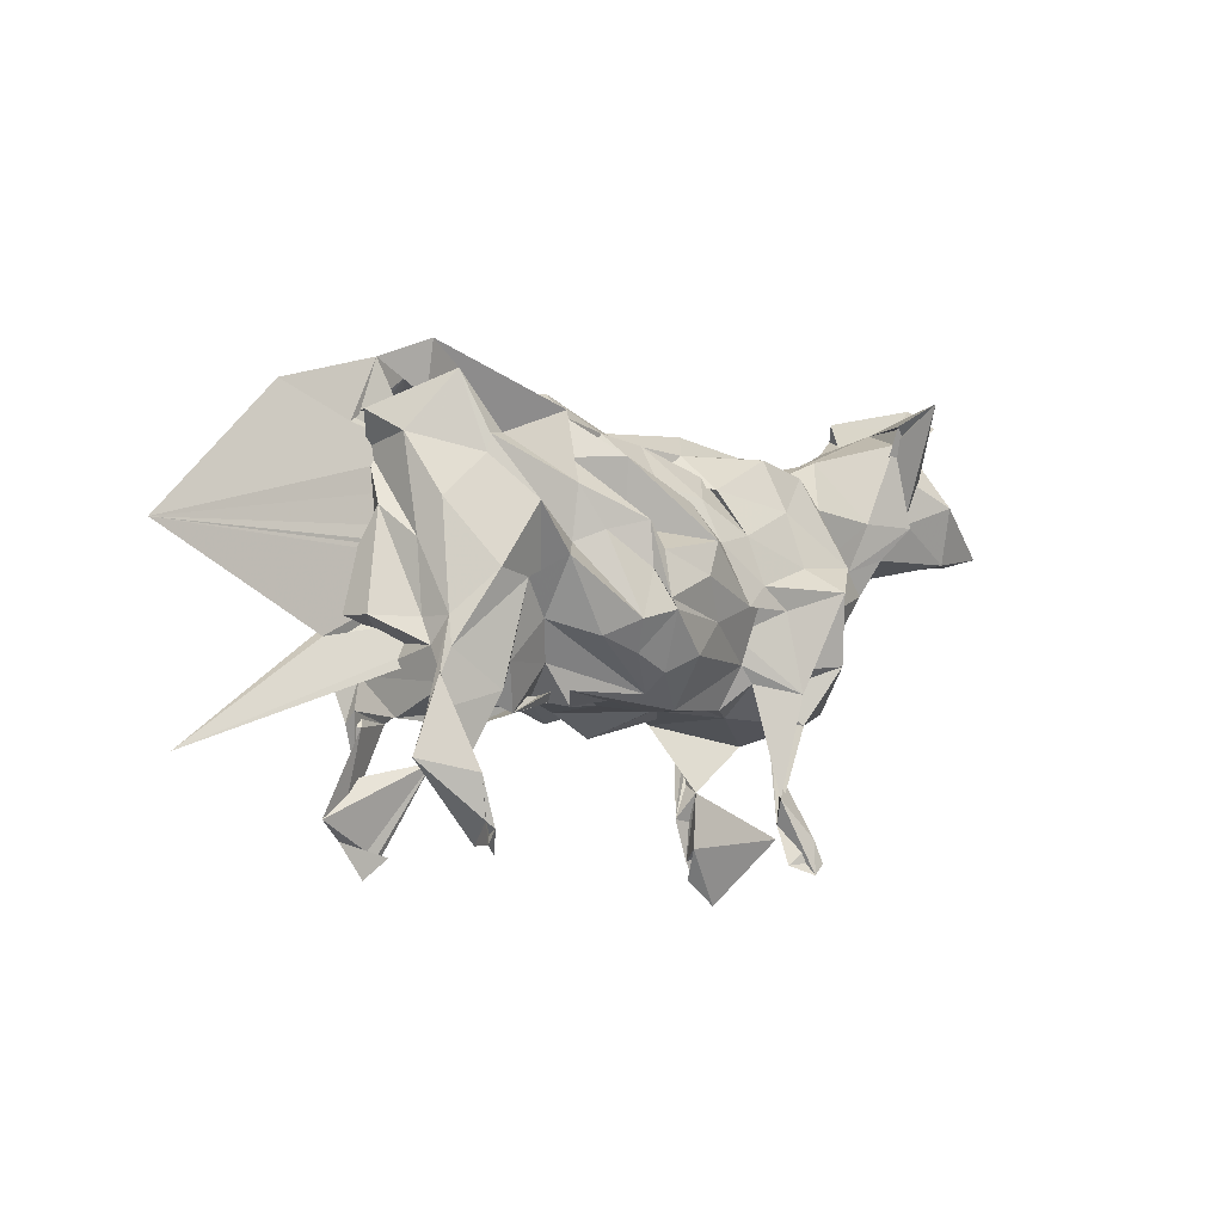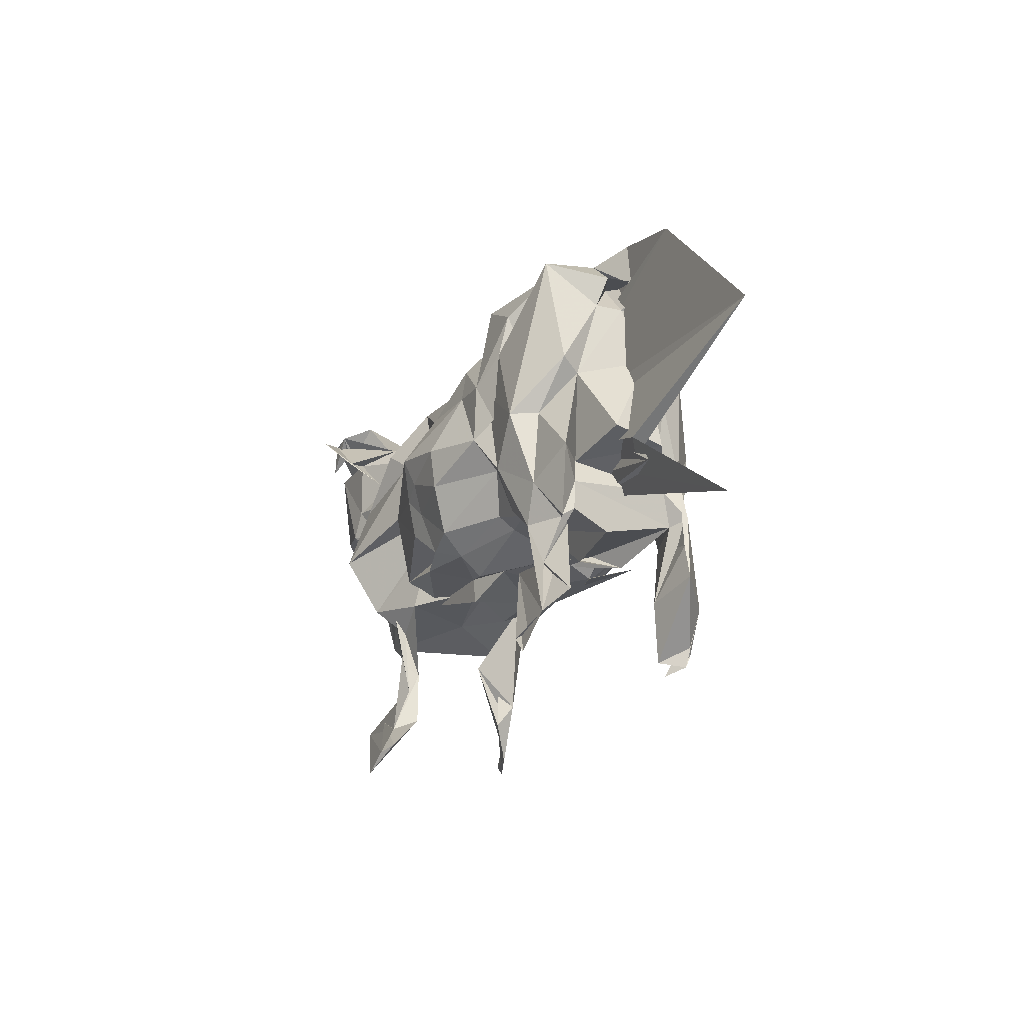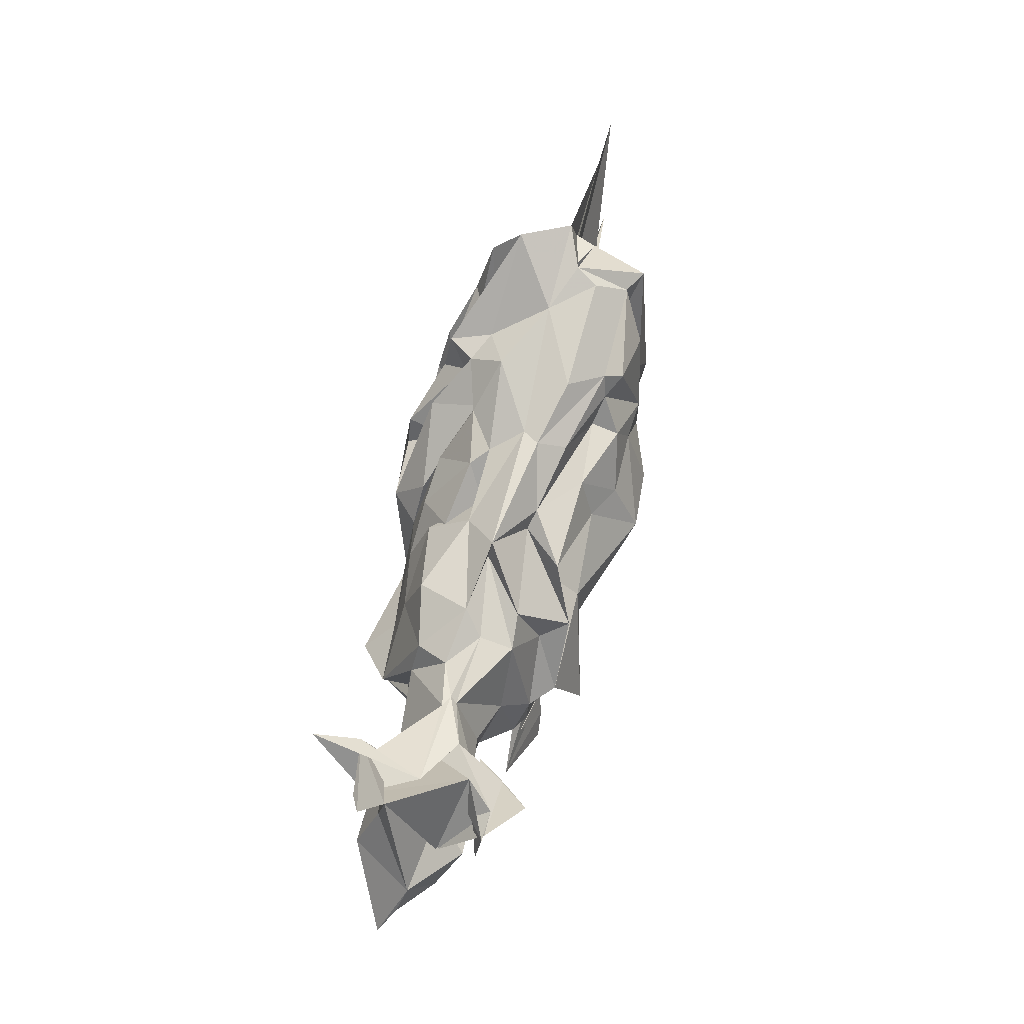
<metadata>
{"format":"obj","ext":"obj","renderer":"f3d","projection":"perspective","resolution":1024,"background":"white","views":[{"elev":-12.0,"azim":-38.6,"up":"+Y"},{"elev":-25.6,"azim":-115.9,"up":"+Y"},{"elev":74.6,"azim":104.4,"up":"+Y"}]}
</metadata>
<code>
v 0.2121 -0.03798 -0.0273
v 0.1796 -0.1042 -0.03216
v 0.1604 -0.1084 0.02407
v 0.07841 -0.1152 0.00147
v 0.16 -0.04153 -0.0974
v -0.2343 -0.1018 -0.06398
v -0.156 -0.1173 -0.1064
v -0.1442 -0.1359 -0.07261
v -0.2278 -0.1259 0.009649
v -0.156 -0.1271 -0.04223
v -0.08918 -0.1165 -0.05716
v -0.09219 -0.1511 -0.05534
v 0.08341 -0.2713 -0.06467
v -0.3525 -0.1534 -0.103
v -0.4122 -0.1084 -0.06521
v -0.4465 -0.07614 -0.09549
v -0.4165 -0.1613 -0.08559
v -0.4035 -0.1662 -0.07218
v -0.3914 -0.2196 -0.09998
v 0.1205 -0.1114 -0.08729
v 0.09693 -0.284 -0.09536
v 0.08577 -0.14 -0.08585
v 0.08608 -0.2009 -0.06296
v 0.03452 -0.1165 -0.09332
v 0.07017 -0.2331 -0.08402
v 0.1654 -0.1345 -0.06884
v 0.08767 -0.1022 -0.1042
v 0.1119 -0.1021 -0.1208
v 0.3182 0.1227 -0.03718
v 0.2206 0.233 -0.00279
v 0.3386 0.09965 -0.032
v 0.2544 0.1612 -0.04491
v 0.3503 0.1748 -0.0596
v 0.331 0.2514 -0.06778
v 0.226 0.2281 -0.01132
v 0.1316 0.2055 -0.01797
v 0.2475 0.08052 -0.04399
v 0.282 0.05134 -0.01671
v 0.1993 0.1281 -0.06278
v 0.186 0.006415 -0.09465
v 0.2107 0.03918 -0.08343
v 0.1789 0.07822 -0.09684
v 0.1263 -0.03928 -0.1035
v 0.02173 0.2009 0.0004758
v 0.1048 0.03952 -0.09756
v 0.09565 0.132 -0.08889
v 0.1338 0.1941 -0.06134
v 0.01193 0.2345 -0.003044
v -0.05818 0.186 -0.04589
v -0.0347 0.172 -0.03893
v 0.008811 0.1834 -0.09111
v -0.004643 0.06863 -0.07839
v 0.0166 0.08694 -0.1236
v 0.02107 0.008738 -0.1289
v -0.08488 -0.06549 -0.1459
v -0.04955 -0.04329 -0.0624
v 0.03996 -0.07763 -0.1003
v -0.07559 -0.1101 -0.1185
v 0.03611 -0.1092 -0.05941
v -0.1407 0.2145 -0.02569
v -0.2074 0.1469 -0.08723
v -0.1179 0.1596 -0.09429
v -0.1378 0.09475 -0.1391
v -0.09165 0.1119 -0.1161
v -0.1161 0.02987 -0.1778
v -0.1273 -0.007936 -0.1662
v -0.1169 -0.04627 -0.1504
v -0.09316 -0.01972 -0.1594
v -0.125 -0.1034 -0.1316
v -0.15 0.1969 -0.06301
v -0.2039 0.1413 -0.1239
v -0.2219 0.08643 -0.138
v -0.1954 0.01086 -0.1718
v -0.1918 -0.03947 -0.1637
v -0.1707 -0.09484 -0.1389
v 0.08878 0.2018 -0.05733
v 0.0699 0.1346 -0.1234
v 0.1477 0.07313 -0.1247
v 0.1328 -0.02244 -0.1597
v -0.0451 -0.1116 -0.0314
v -0.03173 0.01997 -0.06937
v 0.006791 -0.02838 -0.0842
v 0.004801 -0.09979 -0.0008234
v -0.2613 0.1966 -0.08927
v -0.2403 0.1742 -0.09579
v -0.2736 -0.002346 -0.1429
v -0.2272 0.2255 -0.04529
v -0.2754 0.07684 -0.1412
v -0.2632 0.2073 -0.1134
v -0.3033 0.01729 -0.128
v -0.2794 0.0677 -0.1259
v -0.2915 -0.105 -0.09438
v -0.3369 0.1595 -0.1234
v -0.3196 0.1076 -0.1286
v -0.3173 -0.0616 -0.1289
v -0.3728 0.2287 -0.04817
v -0.3877 0.2021 -0.08954
v -0.3323 0.05663 -0.06767
v -0.4168 0.2033 -0.1061
v -0.3671 -0.005998 -0.1355
v -0.3825 -0.004015 -0.1011
v -0.3802 -0.1054 -0.1078
v -0.4478 0.184 -0.02993
v -0.426 0.06255 -0.08543
v -0.3979 0.1975 -0.00718
v -0.4316 0.1483 -0.03891
v -0.412 0.05043 -0.05931
v -0.4416 -0.2717 -0.08903
v -0.4061 -0.2923 -0.1099
v -0.5632 0.1997 -0.007084
v -0.4732 0.164 0.001195
v -0.3891 0.2366 -0.01919
v 0.3658 0.2459 -0.02635
v 0.4114 0.2572 -0.06893
v 0.4482 0.161 -0.03953
v 0.3737 0.1405 -0.06002
v 0.495 0.1842 -0.001704
v 0.3937 0.123 -0.03901
v 0.3056 0.2587 -0.01352
v 0.2812 0.2649 -0.03064
v 0.3885 0.308 -0.09151
v 0.4128 0.2388 -0.03504
v 0.3404 0.2834 -0.1313
v 0.2838 0.201 -0.05726
v 0.3119 0.2408 -0.09647
v 0.219 -0.09919 0.02553
v 0.2029 0.02276 0.068
v 0.2169 -0.04621 0.02811
v -0.2094 -0.1395 0.06221
v -0.1233 -0.12 0.09238
v -0.2471 -0.1315 0.1097
v -0.05275 -0.1272 0.06097
v -0.1525 -0.1298 0.04137
v -0.07277 -0.1281 0.0377
v 0.08843 -0.2241 0.09044
v 0.1374 -0.2708 0.09619
v -0.3223 -0.1063 0.1
v -0.3317 -0.1392 0.1004
v -0.4233 -0.173 0.08622
v -0.4058 -0.09292 0.06803
v -0.4142 -0.1286 0.09851
v 0.09114 -0.09082 0.06746
v 0.1049 -0.09861 0.1152
v 0.1092 -0.1474 0.07602
v 0.05313 -0.0863 0.08099
v 0.114 -0.1621 0.04503
v 0.1327 -0.13 0.08586
v 0.1054 -0.06614 0.102
v 0.1714 -0.05639 0.1158
v 0.1868 0.1554 0.06242
v 0.2676 0.09153 0.03175
v 0.2834 0.1538 0.05326
v 0.3175 0.2626 0.07178
v 0.2355 0.2384 0.004627
v 0.3392 0.2936 0.002952
v 0.2988 0.0652 0.01965
v 0.1761 0.2095 0.01724
v 0.2183 0.0977 0.03856
v 0.1324 0.008409 0.07318
v 0.1904 0.05817 0.071
v 0.1949 0.07265 0.1051
v 0.1599 0.1934 0.05792
v 0.1485 0.02804 0.1464
v 0.115 0.0597 0.1107
v 0.09854 0.1309 0.09738
v 0.08128 0.1993 0.07526
v -0.0201 0.1957 0.03751
v -0.06082 0.1605 0.03112
v -0.01578 0.1619 0.06999
v -0.01011 0.143 0.09175
v -0.04899 0.1215 0.1095
v 0.01955 0.08621 0.1135
v -0.03077 0.06832 0.1226
v 0.0383 0.02568 0.1216
v 0.01102 -0.004202 0.126
v -0.0488 -0.03287 0.1362
v 0.0378 0.01612 0.1183
v -0.08368 -0.0774 0.1432
v 0.03396 -0.0661 0.08345
v -0.1214 0.1972 0.03559
v -0.09902 0.1897 0.05666
v -0.1713 0.1887 0.07133
v -0.1854 0.1709 0.07094
v -0.113 0.1304 0.1049
v -0.07274 0.1107 0.1183
v -0.1636 0.07 0.1088
v -0.1535 0.03431 0.1653
v -0.06792 0.05783 0.1596
v -0.1522 -0.0236 0.1749
v -0.0851 0.01328 0.1646
v -0.1411 -0.03524 0.1727
v -0.1211 -0.09904 0.1258
v -0.1531 0.2114 -0.004239
v -0.2433 0.1406 0.1033
v -0.1818 0.1453 0.1336
v -0.1764 0.06502 0.1674
v -0.2198 0.05194 0.1416
v -0.1662 0.01092 0.1606
v -0.1791 -0.04841 0.1576
v -0.1637 -0.08194 0.1288
v -0.2168 -0.06879 0.1307
v 0.0779 0.0006725 0.1176
v 0.1024 0.22 0.008324
v 0.02918 -0.1169 0.04726
v 0.02063 -0.03092 0.08562
v -0.2421 0.1907 0.09318
v -0.256 0.1011 0.1368
v -0.2355 0.2301 0.0485
v -0.2821 0.1934 0.07471
v -0.2535 0.03563 0.1221
v -0.2818 0.01124 0.1556
v -0.2652 0.1868 0.1269
v -0.3644 0.1441 0.1175
v -0.4072 0.2591 0.06531
v -0.2242 0.07368 0.04845
v -0.3389 0.1519 0.1048
v -0.3158 0.06949 0.1467
v -0.3176 -0.01474 0.127
v -0.3265 0.2253 0.00565
v -0.3588 -0.01004 0.1337
v -0.267 -0.03967 0.08328
v -0.3966 0.2169 0.1014
v -0.397 0.1969 0.03885
v -0.4123 0.06917 0.09526
v -0.3665 0.1217 0.115
v -0.4016 -0.09898 0.1016
v -0.4684 0.1756 0.02002
v -0.4006 -0.06249 0.09492
v -0.4415 0.1456 0.06039
v -0.393 -0.1352 0.08282
v -0.3542 -0.3102 0.08179
v -0.4378 -0.2213 0.08388
v -0.38 -0.2377 0.1311
v -0.3674 -0.2354 0.07094
v -0.1805 0.05024 -0.002127
v -0.4428 0.2454 0.003767
v -0.7185 0.01497 0.003854
v -0.3797 0.1414 0.001421
v -0.2628 0.1321 -0.00172
v 0.389 0.2537 0.04545
v 0.469 0.2179 -0.01189
v 0.4228 0.1943 0.06839
v 0.4404 0.1252 0.03372
v 0.5222 0.1476 0.01697
v 0.4845 0.135 -0.0028
v 0.3562 0.1579 0.05868
v 0.3196 0.113 0.03946
v 0.3163 0.1472 0.04648
v 0.3781 0.2882 0.07815
v 0.3703 0.2244 0.06328
v 0.3195 0.3016 0.1457
v 0.3119 0.2348 0.06149
v 0.3512 0.1744 0.05699
v -0.2674 -0.03747 -0.1059
v -0.3094 -0.1184 -0.08731
v -0.2378 -0.08848 -0.08786
v -0.3005 -0.129 -0.05367
v -0.4157 -0.1487 -0.06842
v -0.3969 -0.1622 -0.01239
v -0.303 -0.1641 -0.001808
v -0.392 -0.0685 -0.05338
v -0.4772 -0.05212 -0.03878
v -0.4659 -0.06072 0.03262
v -0.4447 0.1411 -0.009078
v -0.149 -0.05668 -0.01614
v -0.2767 -0.05203 0.1019
v -0.252 -0.09521 0.07172
v -0.2038 -0.1264 0.02716
v -0.4483 0.06826 0.02274
v -0.4105 -0.06017 0.05676
v -0.4228 0.02749 0.06293
v -0.2925 -0.1559 0.06592
v -0.05586 -0.03386 0.008537
v 0.1204 -0.3131 -0.1043
v 0.2341 -0.2475 -0.07701
v 0.1653 -0.2508 -0.08283
v 0.09813 -0.3065 -0.09411
v 0.1515 -0.3359 -0.1078
v -0.3412 -0.3069 -0.1063
v -0.347 -0.3096 -0.1173
v -0.2952 -0.1938 -0.08717
v -0.3683 -0.3337 -0.1178
v 0.1512 -0.298 0.09555
v 0.1378 -0.3129 0.09624
v 0.09932 -0.2524 0.0709
v 0.1054 -0.3021 0.08413
v -0.3587 -0.2962 0.1268
v -0.3402 -0.321 0.09941
v -0.362 -0.3128 0.1182
v 0.328 0.3215 -0.05718
v 0.358 0.3106 -0.09175
v 0.4132 0.2712 -0.0856
v 0.3951 0.3102 -0.08997
v 0.3836 0.3295 0.03402
v 0.3081 0.2819 0.08831
v 0.3981 0.3005 0.06673
v -0.2347 -0.01574 0.017
v -0.4955 -0.08215 -0.009802
v -0.6754 -0.226 -0.007668
v -0.4929 -0.07452 -0.02541
v -0.3279 0.02434 -0.002394
v -0.4678 -0.1106 -0.004669
v -0.5209 -0.118 -0.02057
v -0.3295 -0.07731 0.01448
f 26 5 2
f 126 2 1
f 3 2 126
f 2 5 1
f 58 11 7
f 12 10 11
f 134 12 83
f 133 10 134
f 275 21 25
f 275 23 13
f 23 21 13
f 14 92 258
f 102 14 18
f 43 20 27
f 24 23 26
f 26 23 20
f 22 24 28
f 39 32 37
f 37 29 38
f 35 30 120
f 38 156 1
f 30 35 36
f 35 39 47
f 39 37 41
f 37 38 1
f 156 38 31
f 32 35 33
f 41 5 40
f 35 47 36
f 40 5 43
f 39 42 47
f 43 45 40
f 45 78 42
f 78 46 42
f 48 50 49
f 51 52 64
f 68 54 55
f 55 57 56
f 56 57 58
f 58 59 11
f 11 59 12
f 12 59 83
f 70 49 61
f 62 64 63
f 66 68 67
f 67 55 69
f 69 58 7
f 193 60 87
f 87 60 84
f 84 70 85
f 85 61 71
f 79 43 28
f 36 47 44
f 47 46 76
f 45 43 79
f 28 43 27
f 26 4 24
f 82 24 80
f 80 24 4
f 79 28 81
f 83 59 4
f 59 57 80
f 57 54 82
f 54 53 79
f 53 52 78
f 52 51 77
f 51 50 77
f 50 48 76
f 193 48 60
f 64 53 65
f 65 54 68
f 71 63 72
f 72 65 73
f 73 66 74
f 74 67 75
f 75 69 7
f 41 1 5
f 28 82 81
f 85 71 88
f 88 72 86
f 86 74 254
f 89 85 88
f 254 75 256
f 93 88 94
f 94 88 90
f 90 86 91
f 91 86 95
f 95 254 92
f 96 84 97
f 97 89 93
f 97 93 98
f 101 102 16
f 103 99 106
f 104 100 101
f 105 103 106
f 107 101 16
f 102 100 95
f 100 99 94
f 99 112 97
f 17 16 102
f 109 19 281
f 19 18 108
f 106 107 264
f 235 110 239
f 239 110 111
f 113 114 122
f 241 114 113
f 114 34 122
f 241 115 114
f 113 122 294
f 114 33 34
f 241 244 117
f 118 31 116
f 29 116 31
f 116 29 33
f 290 294 122
f 121 120 291
f 120 155 119
f 125 120 121
f 34 121 122
f 121 124 123
f 124 125 123
f 34 125 124
f 149 126 128
f 126 149 147
f 3 126 147
f 1 128 126
f 3 147 26
f 26 147 4
f 149 128 127
f 149 127 159
f 130 129 131
f 130 131 132
f 132 131 134
f 83 204 134
f 133 131 129
f 230 137 138
f 139 228 141
f 139 234 138
f 141 232 139
f 143 135 144
f 143 145 135
f 145 146 135
f 146 285 136
f 147 146 145
f 142 285 147
f 143 144 148
f 148 142 149
f 150 154 157
f 158 152 150
f 247 151 156
f 246 153 152
f 153 155 154
f 128 1 156
f 36 157 30
f 150 160 158
f 160 127 151
f 31 247 156
f 127 156 151
f 160 161 159
f 162 161 150
f 149 159 163
f 159 161 163
f 161 162 165
f 162 157 203
f 168 170 167
f 169 170 168
f 171 172 169
f 173 172 171
f 176 177 175
f 178 179 176
f 132 204 179
f 183 184 182
f 195 185 183
f 186 188 195
f 187 188 186
f 189 190 187
f 191 176 189
f 192 178 191
f 130 132 192
f 206 182 208
f 194 195 206
f 201 200 199
f 202 143 163
f 164 174 163
f 174 202 163
f 143 148 163
f 145 4 147
f 202 205 143
f 203 44 48
f 4 204 83
f 205 202 177
f 202 174 175
f 164 165 172
f 165 166 170
f 166 203 167
f 180 167 193
f 181 168 180
f 184 171 181
f 185 173 184
f 188 173 185
f 190 175 188
f 132 179 178
f 182 181 180
f 196 187 186
f 198 189 196
f 199 191 198
f 200 191 199
f 212 194 206
f 207 194 212
f 210 197 207
f 211 199 210
f 266 201 211
f 209 206 208
f 212 206 209
f 201 130 200
f 266 130 201
f 213 207 216
f 210 207 213
f 221 211 217
f 218 211 221
f 137 266 218
f 214 209 219
f 215 212 214
f 217 210 213
f 214 219 236
f 222 215 214
f 213 216 222
f 220 217 225
f 227 223 103
f 229 222 227
f 228 220 224
f 271 224 229
f 218 221 220
f 222 214 223
f 228 139 226
f 232 231 234
f 287 232 233
f 231 232 287
f 231 233 234
f 264 269 271
f 105 264 227
f 236 111 110
f 238 110 237
f 239 238 237
f 112 236 219
f 214 236 223
f 242 241 240
f 240 252 242
f 244 242 243
f 244 243 245
f 118 243 31
f 243 246 247
f 252 153 248
f 241 294 240
f 251 155 153
f 294 295 252
f 295 250 252
f 250 253 252
f 252 253 153
f 151 247 246
f 129 9 133
f 2 3 26
f 7 8 6
f 6 8 9
f 8 7 11
f 8 11 10
f 9 8 10
f 12 134 10
f 10 133 9
f 92 14 95
f 95 14 102
f 16 17 15
f 18 17 102
f 18 19 17
f 109 18 14
f 14 258 19
f 17 258 15
f 258 17 19
f 22 27 25
f 22 25 21
f 23 22 21
f 24 22 23
f 25 27 20
f 25 23 275
f 25 20 23
f 20 43 26
f 26 43 5
f 82 28 24
f 28 27 22
f 32 39 35
f 29 37 32
f 155 120 30
f 33 29 32
f 34 33 35
f 120 34 35
f 1 41 37
f 29 31 38
f 41 42 39
f 41 40 42
f 42 40 45
f 47 42 46
f 51 49 50
f 53 64 52
f 57 55 54
f 59 58 57
f 49 70 60
f 62 61 49
f 65 63 64
f 68 66 65
f 55 67 68
f 56 69 55
f 58 69 56
f 70 84 60
f 61 85 70
f 76 44 47
f 77 76 46
f 78 77 46
f 79 78 45
f 80 4 59
f 82 80 57
f 81 82 54
f 79 81 54
f 78 79 53
f 77 78 52
f 76 77 50
f 44 76 48
f 49 60 48
f 51 62 49
f 64 62 51
f 54 65 53
f 62 71 61
f 63 71 62
f 65 72 63
f 66 73 65
f 67 74 66
f 69 75 67
f 72 88 71
f 73 86 72
f 74 86 73
f 75 254 74
f 85 89 84
f 256 75 7
f 87 219 193
f 88 93 89
f 86 90 88
f 254 95 86
f 87 96 219
f 84 96 87
f 89 97 84
f 96 112 219
f 94 98 93
f 102 101 100
f 99 103 112
f 99 104 106
f 100 104 99
f 104 107 106
f 101 107 104
f 91 95 100
f 90 91 100
f 94 90 100
f 98 94 99
f 97 98 99
f 96 97 112
f 14 19 109
f 281 19 108
f 109 108 18
f 264 105 106
f 111 238 239
f 116 114 115
f 114 116 33
f 241 117 115
f 115 245 118
f 116 115 118
f 294 241 113
f 119 291 120
f 125 121 123
f 34 120 125
f 124 121 34
f 133 134 131
f 204 132 134
f 226 139 138
f 140 141 228
f 234 230 138
f 234 141 230
f 140 230 141
f 136 135 146
f 285 142 144
f 285 144 135
f 146 147 285
f 148 144 142
f 147 149 142
f 145 143 179
f 179 143 205
f 154 150 152
f 152 158 151
f 30 154 155
f 152 151 246
f 150 157 162
f 156 127 128
f 154 30 157
f 151 158 160
f 154 152 153
f 160 150 161
f 127 160 159
f 157 36 203
f 44 203 36
f 164 163 161
f 165 164 161
f 166 165 162
f 203 166 162
f 170 169 172
f 172 173 174
f 174 173 175
f 177 176 179
f 181 182 184
f 184 183 185
f 185 195 188
f 188 187 190
f 190 189 176
f 176 191 178
f 178 192 132
f 193 208 180
f 180 208 182
f 182 206 183
f 183 206 195
f 195 194 186
f 186 194 196
f 196 197 198
f 198 197 199
f 163 148 149
f 145 179 204
f 145 204 4
f 177 179 205
f 175 177 202
f 172 174 164
f 170 172 165
f 167 170 166
f 48 167 203
f 48 193 167
f 167 180 168
f 168 181 169
f 169 181 171
f 171 184 173
f 173 188 175
f 175 190 176
f 187 196 189
f 189 198 191
f 191 200 192
f 192 200 130
f 194 207 196
f 196 207 197
f 197 210 199
f 199 211 201
f 193 219 208
f 212 216 207
f 210 217 211
f 211 218 266
f 208 219 209
f 209 214 212
f 212 215 216
f 215 222 216
f 213 225 217
f 217 220 221
f 223 227 222
f 222 229 225
f 225 229 224
f 220 228 226
f 103 105 227
f 224 271 228
f 220 226 218
f 224 220 225
f 222 225 213
f 138 137 218
f 218 226 138
f 234 139 232
f 233 232 141
f 234 233 141
f 271 229 264
f 229 227 264
f 111 236 112
f 235 237 110
f 110 238 236
f 252 240 294
f 248 243 242
f 252 248 242
f 242 244 241
f 243 118 245
f 246 243 248
f 247 31 243
f 246 248 153
f 249 290 119
f 294 290 249
f 251 295 155
f 251 250 295
f 253 251 153
f 251 253 250
f 254 255 92
f 256 7 6
f 260 257 9
f 6 9 257
f 255 258 92
f 6 257 255
f 257 260 265
f 269 264 107
f 262 269 107
f 261 263 262
f 15 140 261
f 261 262 107
f 16 261 107
f 16 15 261
f 137 267 266
f 266 267 130
f 137 272 267
f 268 273 272
f 273 260 272
f 140 15 230
f 270 263 140
f 271 269 270
f 271 270 228
f 228 270 140
f 255 254 256
f 256 6 255
f 255 257 258
f 258 265 259
f 259 265 260
f 269 262 263
f 263 261 140
f 15 258 259
f 257 265 258
f 129 130 267
f 9 129 267
f 272 260 9
f 9 267 272
f 272 137 230
f 230 268 272
f 259 268 230
f 260 268 259
f 273 268 260
f 259 230 15
f 263 270 269
f 277 13 276
f 274 21 275
f 13 278 275
f 278 274 275
f 13 277 278
f 274 277 276
f 282 281 280
f 109 280 108
f 281 282 109
f 109 282 279
f 279 282 280
f 285 135 284
f 136 286 283
f 136 285 286
f 231 287 289
f 287 233 288
f 233 289 288
f 233 231 289
f 21 274 276
f 21 276 13
f 277 274 278
f 279 280 109
f 108 280 281
f 283 284 136
f 286 284 283
f 284 135 136
f 286 285 284
f 289 287 288
f 117 245 115
f 245 117 244
f 290 293 119
f 121 291 122
f 293 291 119
f 294 249 296
f 294 296 295
f 249 295 296
f 155 249 119
f 293 290 292
f 290 122 291
f 292 290 291
f 291 293 292
f 295 249 155
f 300 298 237
f 299 298 300
f 299 297 298
f 301 302 300
f 302 299 300
f 302 304 299
f 303 302 301
f 303 304 302
f 235 300 237
f 239 301 235
f 301 300 235
f 239 237 301
f 301 237 298
f 301 298 303
f 297 304 303
f 298 297 303
f 299 304 297

</code>
